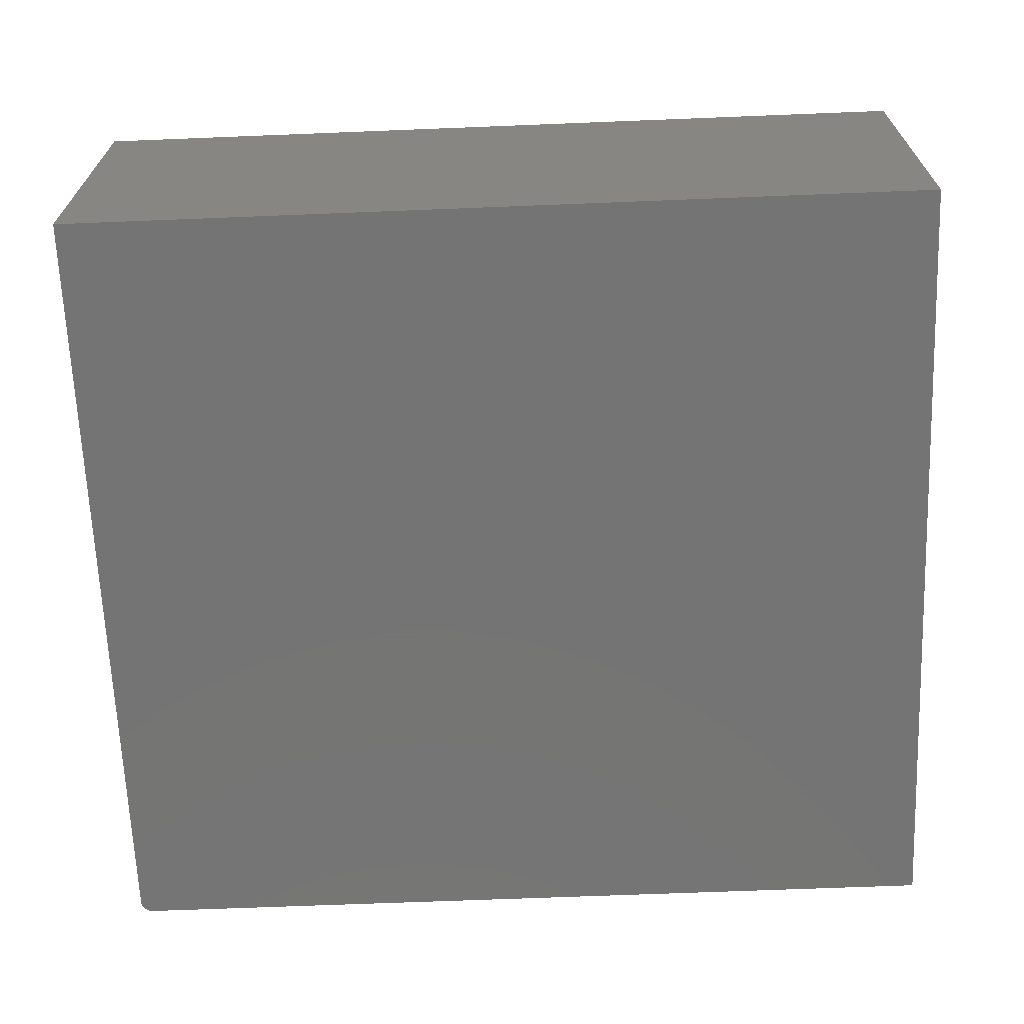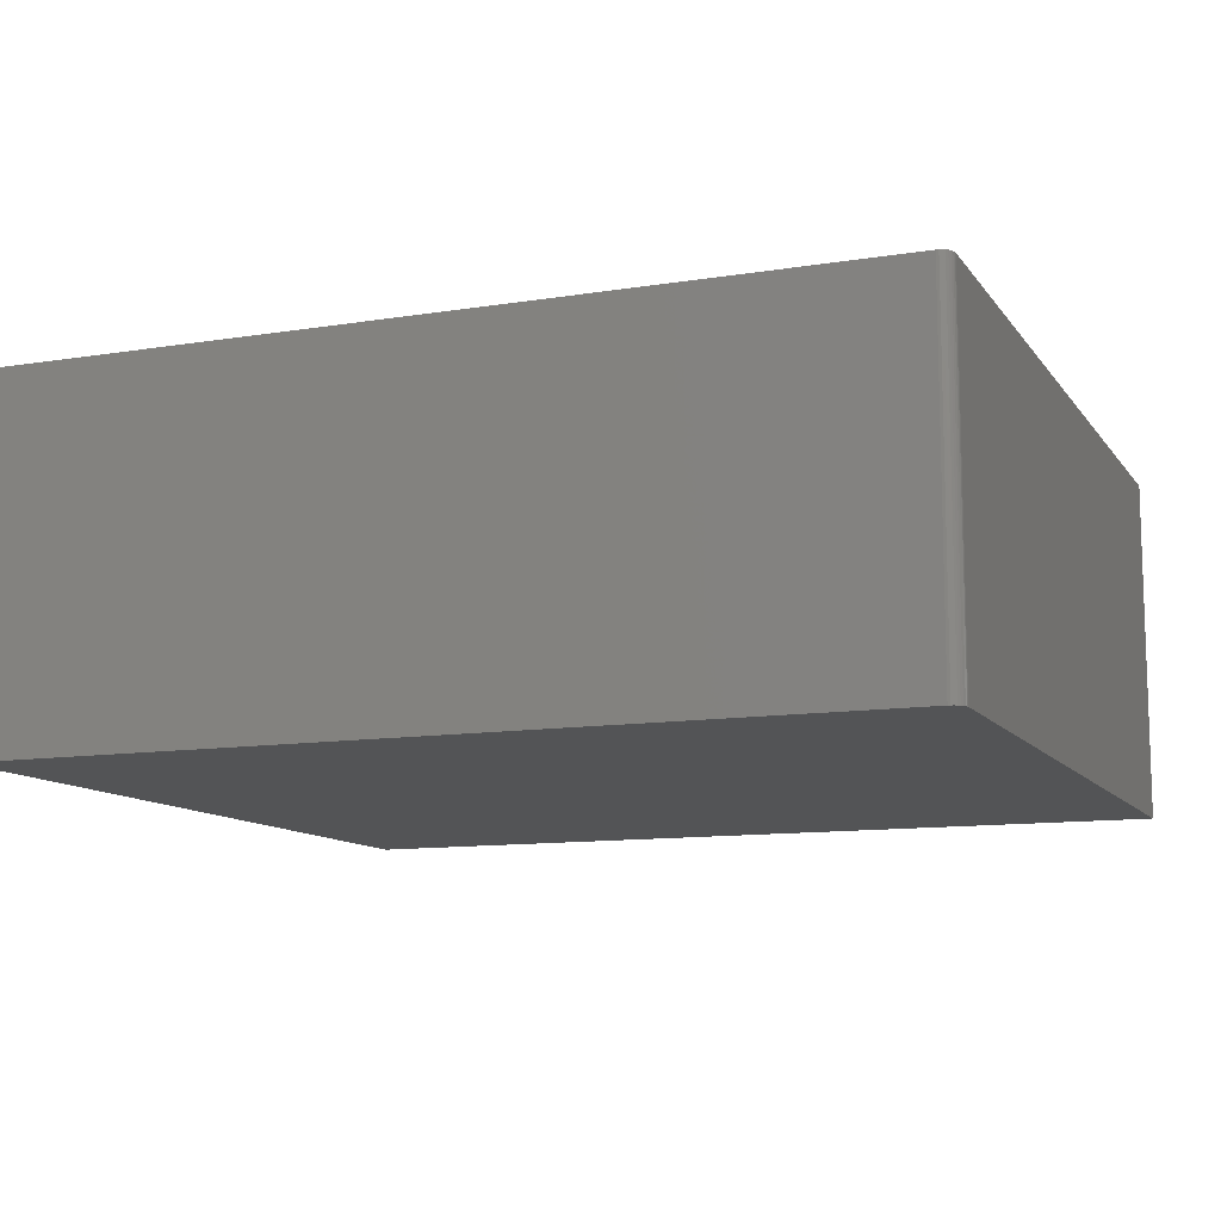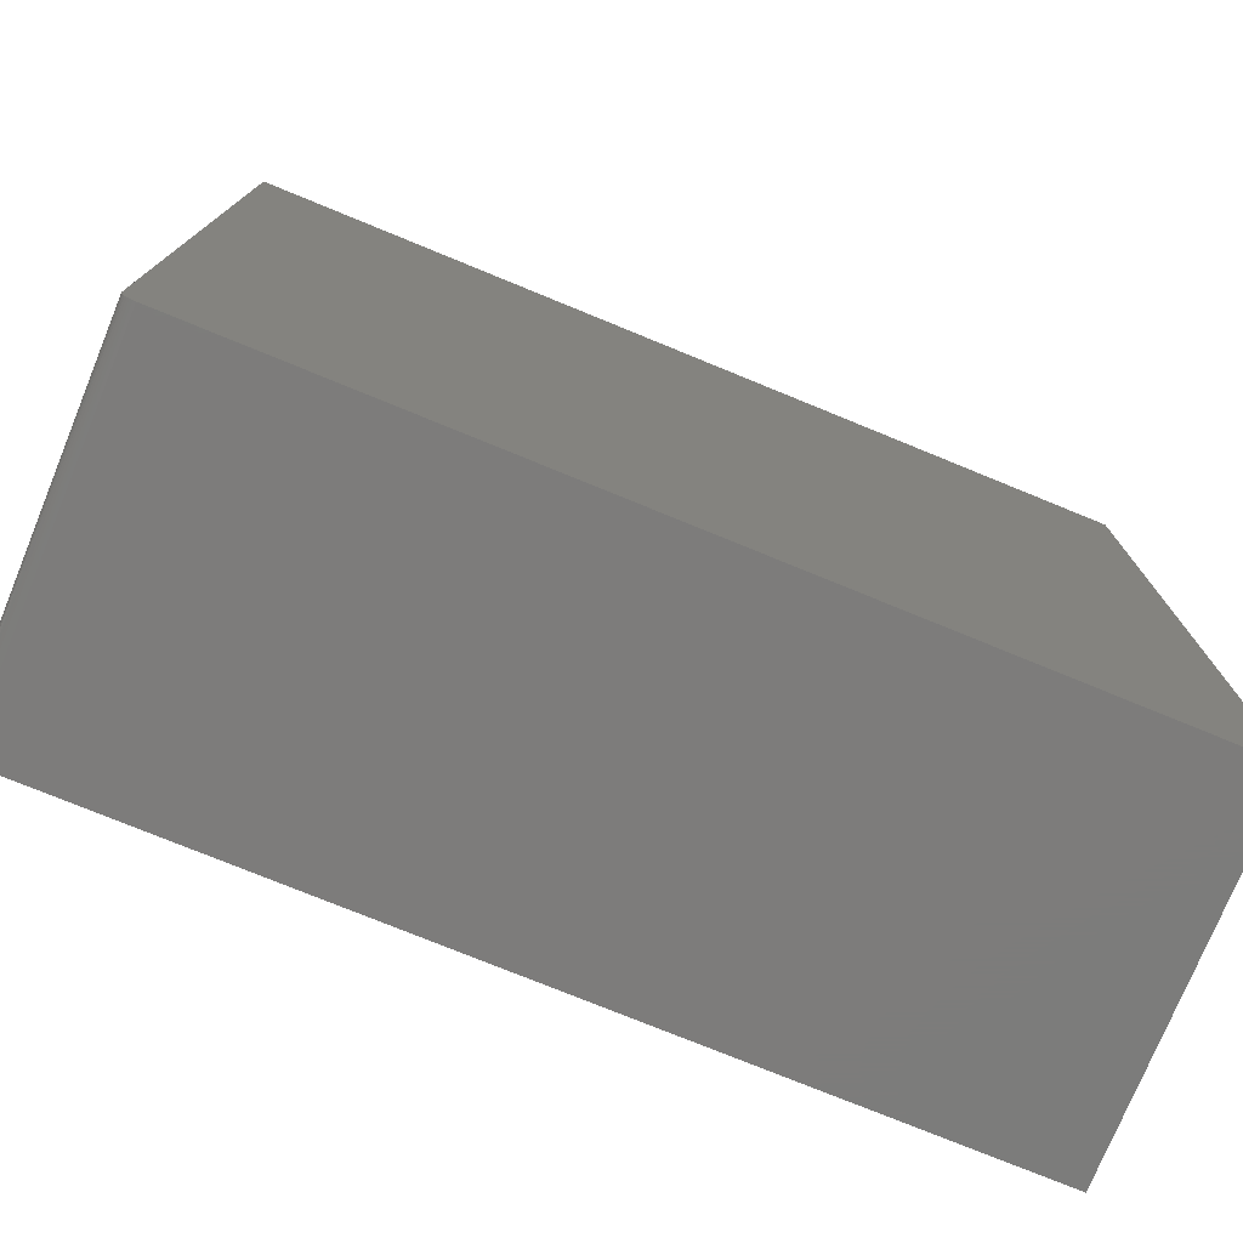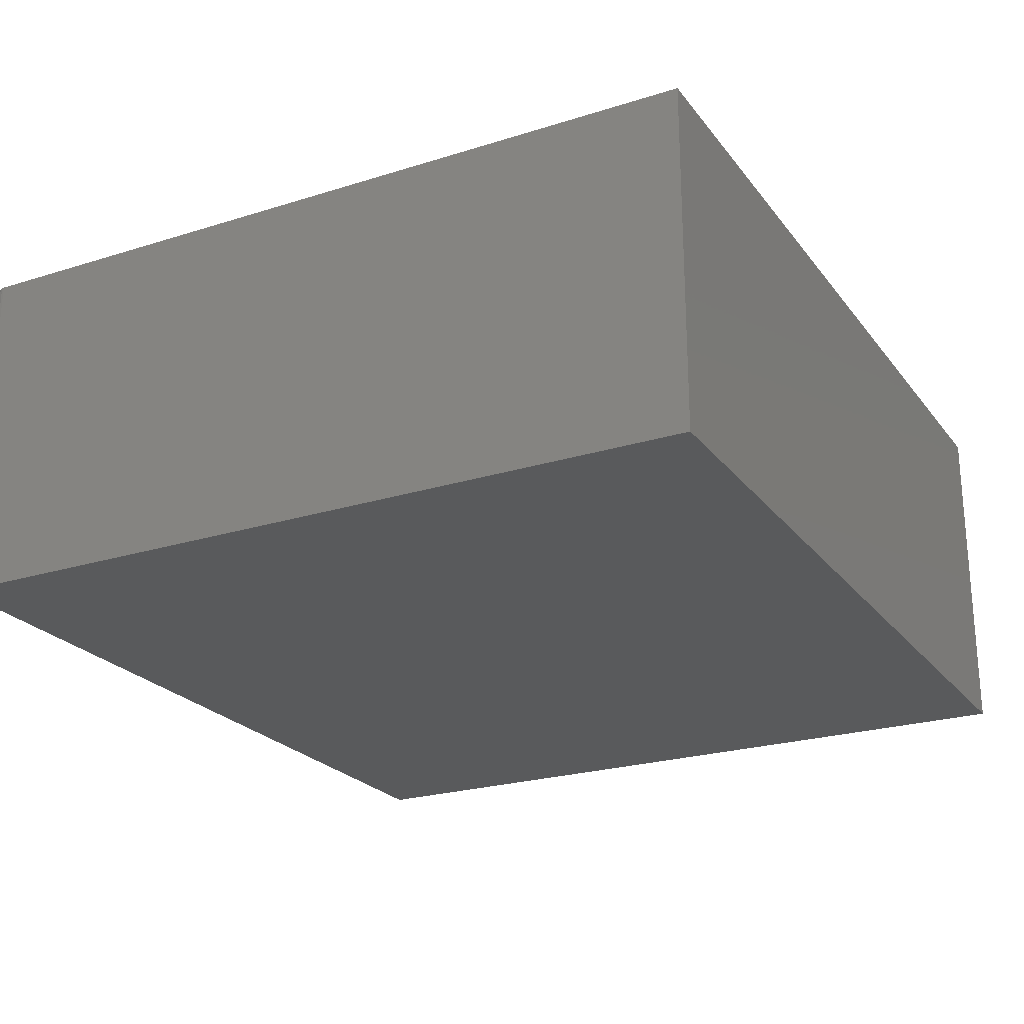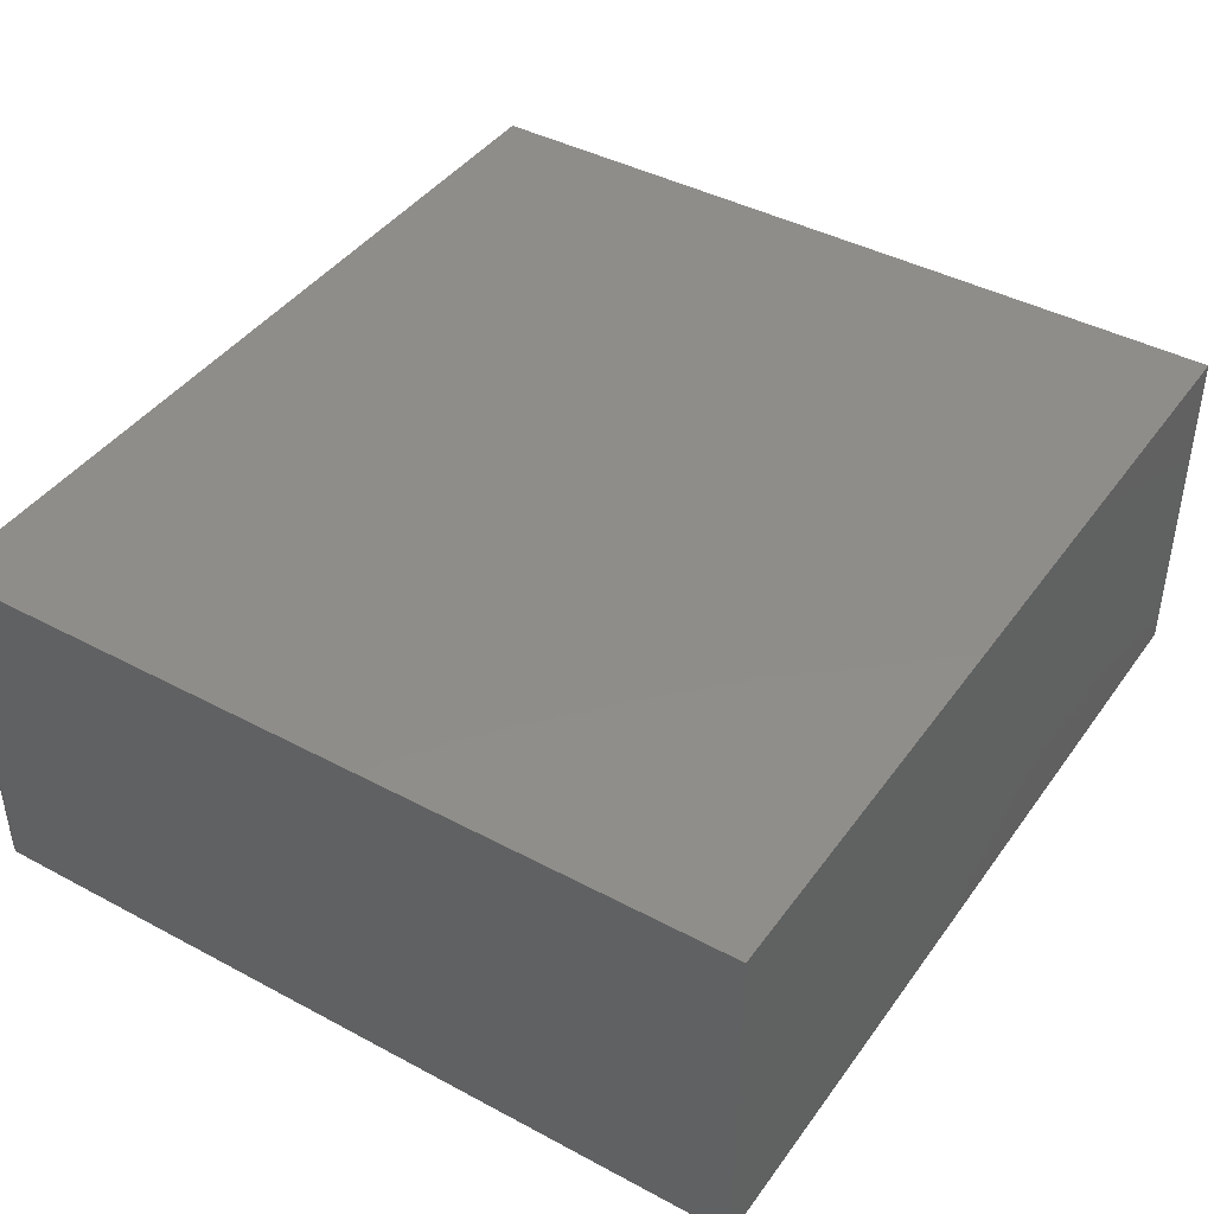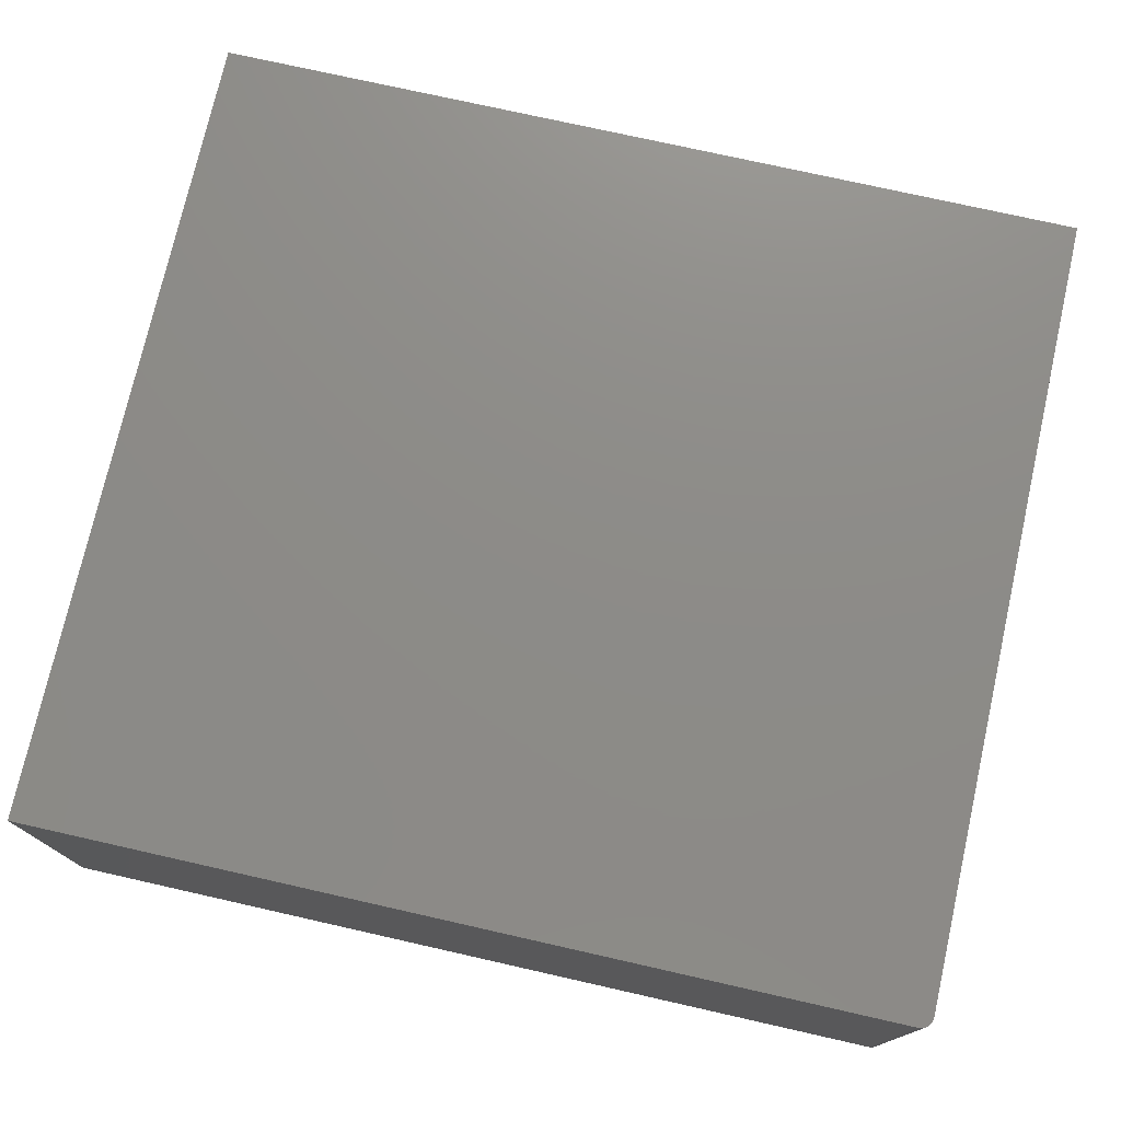
<metadata>
{"format":"stl","ext":"stl","renderer":"f3d","projection":"perspective","resolution":1024,"background":"white","views":[{"elev":-66.7,"azim":2.3,"up":"+Y"},{"elev":-11.1,"azim":-158.4,"up":"+Y"},{"elev":-75.9,"azim":-22.3,"up":"+Z"},{"elev":-23.5,"azim":-62.2,"up":"+Y"},{"elev":42.1,"azim":-57.3,"up":"+Y"},{"elev":75.3,"azim":-167.3,"up":"+Y"}]}
</metadata>
<code>
# stl→obj: 24 verts, 44 faces
v -0.4531 0 0
v -0.4531 0.4313 0
v 0.6094 0 0
v 0.6094 0.4313 0
v -0.4688 0 0.01562
v -0.4684 0 0.01258
v -0.4676 0 0.009646
v 0.6094 0 0.9922
v -0.4688 0 0.9922
v -0.4591 0 0.001189
v -0.4562 0 0.0003002
v -0.4661 0 0.006944
v -0.4642 0 0.004576
v -0.4618 0 0.002633
v -0.4688 0.4313 0.01562
v -0.4688 0.4313 0.9922
v 0.6094 0.4313 0.9922
v -0.4642 0.4313 0.004576
v -0.4661 0.4313 0.006944
v -0.4676 0.4313 0.009646
v -0.4684 0.4313 0.01258
v -0.4562 0.4313 0.0003002
v -0.4591 0.4313 0.001189
v -0.4618 0.4313 0.002633
f 1 2 3
f 3 2 4
f 5 6 7
f 8 9 10
f 8 10 11
f 8 11 1
f 8 1 3
f 9 5 7
f 9 7 12
f 9 12 13
f 9 13 14
f 9 14 10
f 15 5 16
f 16 5 9
f 2 17 4
f 18 19 20
f 18 20 21
f 18 21 15
f 16 17 2
f 16 2 22
f 16 22 23
f 16 23 24
f 16 24 18
f 16 18 15
f 2 1 22
f 22 1 11
f 22 11 23
f 23 11 10
f 23 10 24
f 24 10 14
f 24 14 18
f 18 14 13
f 18 13 19
f 19 13 12
f 19 12 20
f 20 12 7
f 20 7 21
f 21 7 6
f 21 6 15
f 15 6 5
f 3 4 8
f 8 4 17
f 9 8 16
f 16 8 17

</code>
